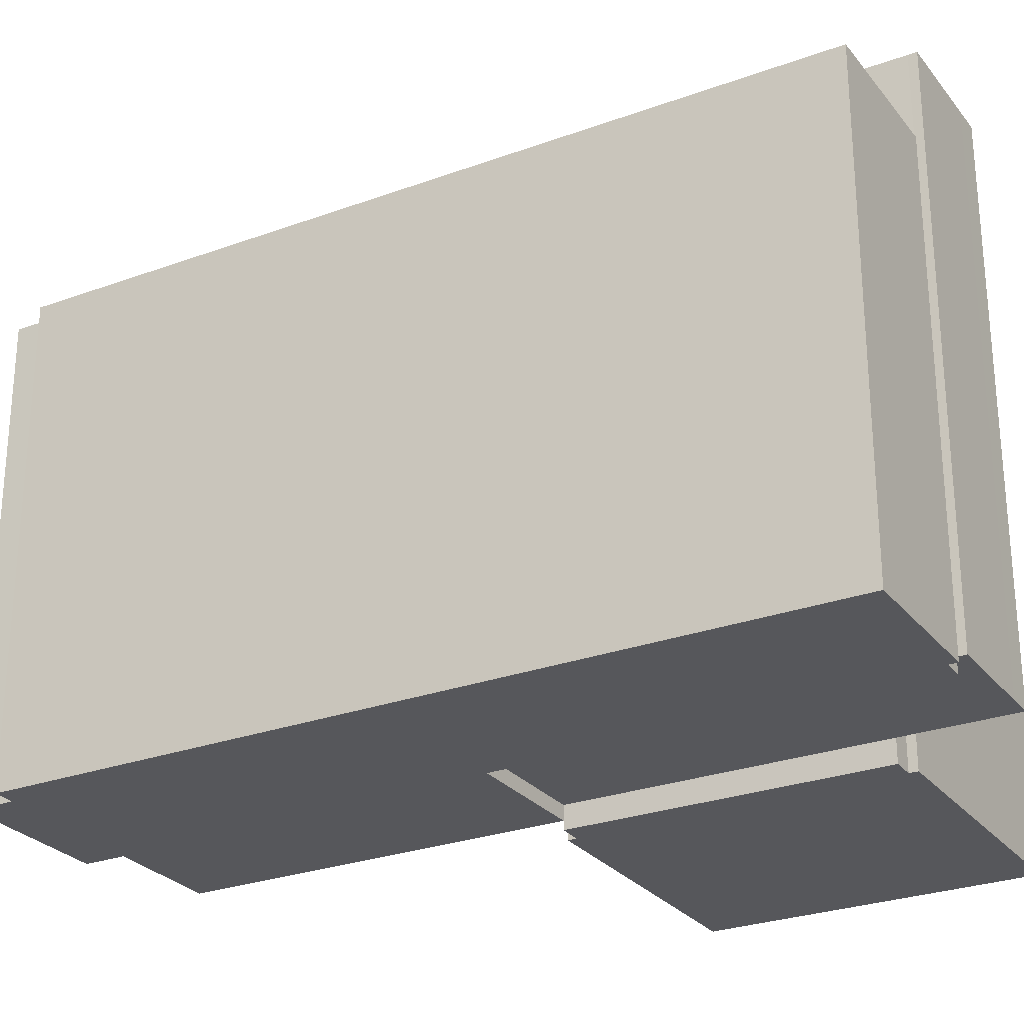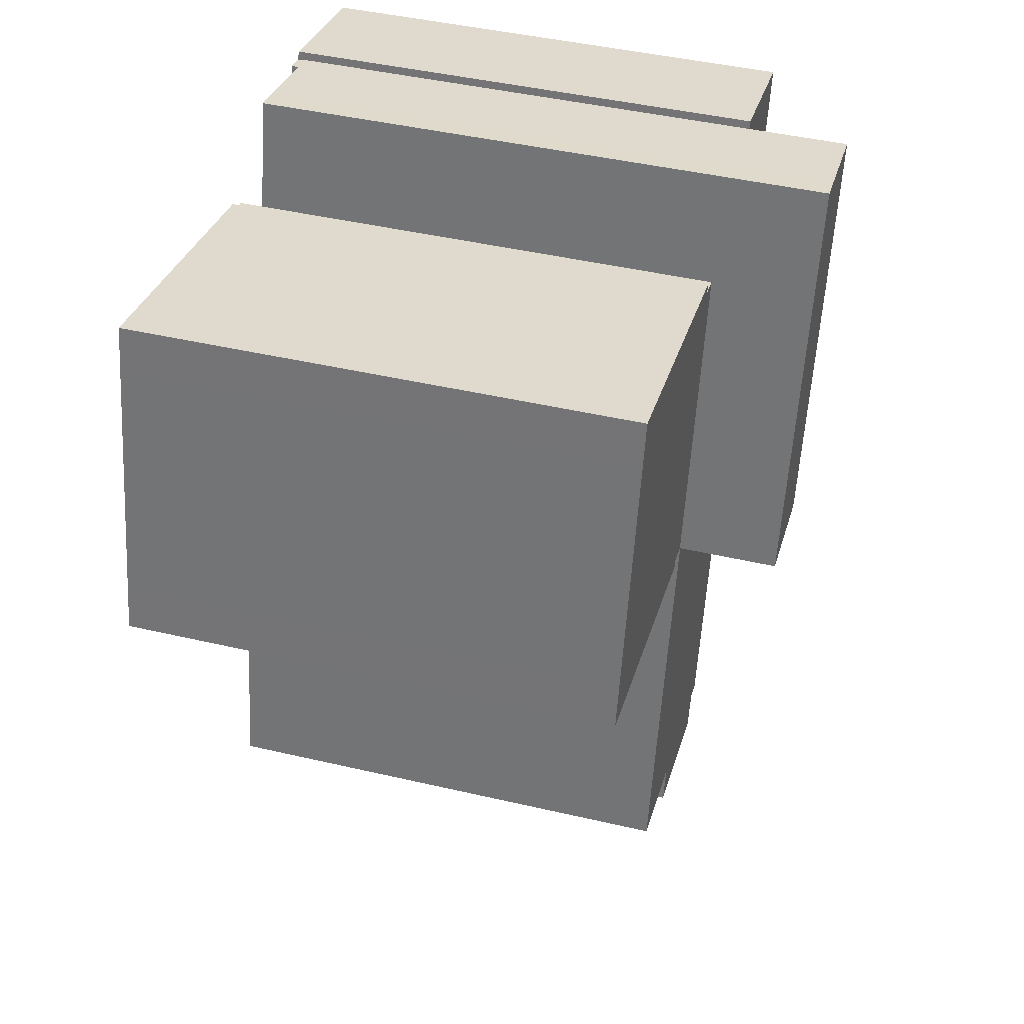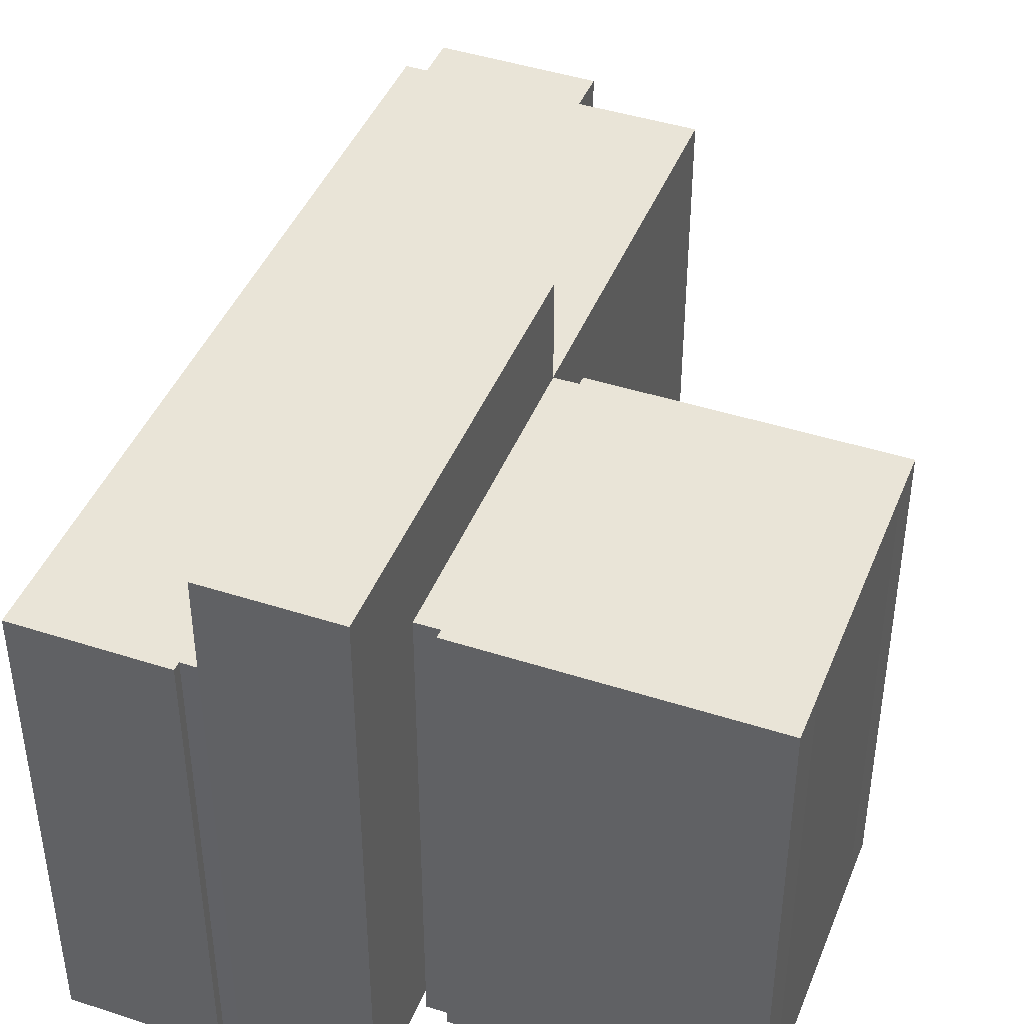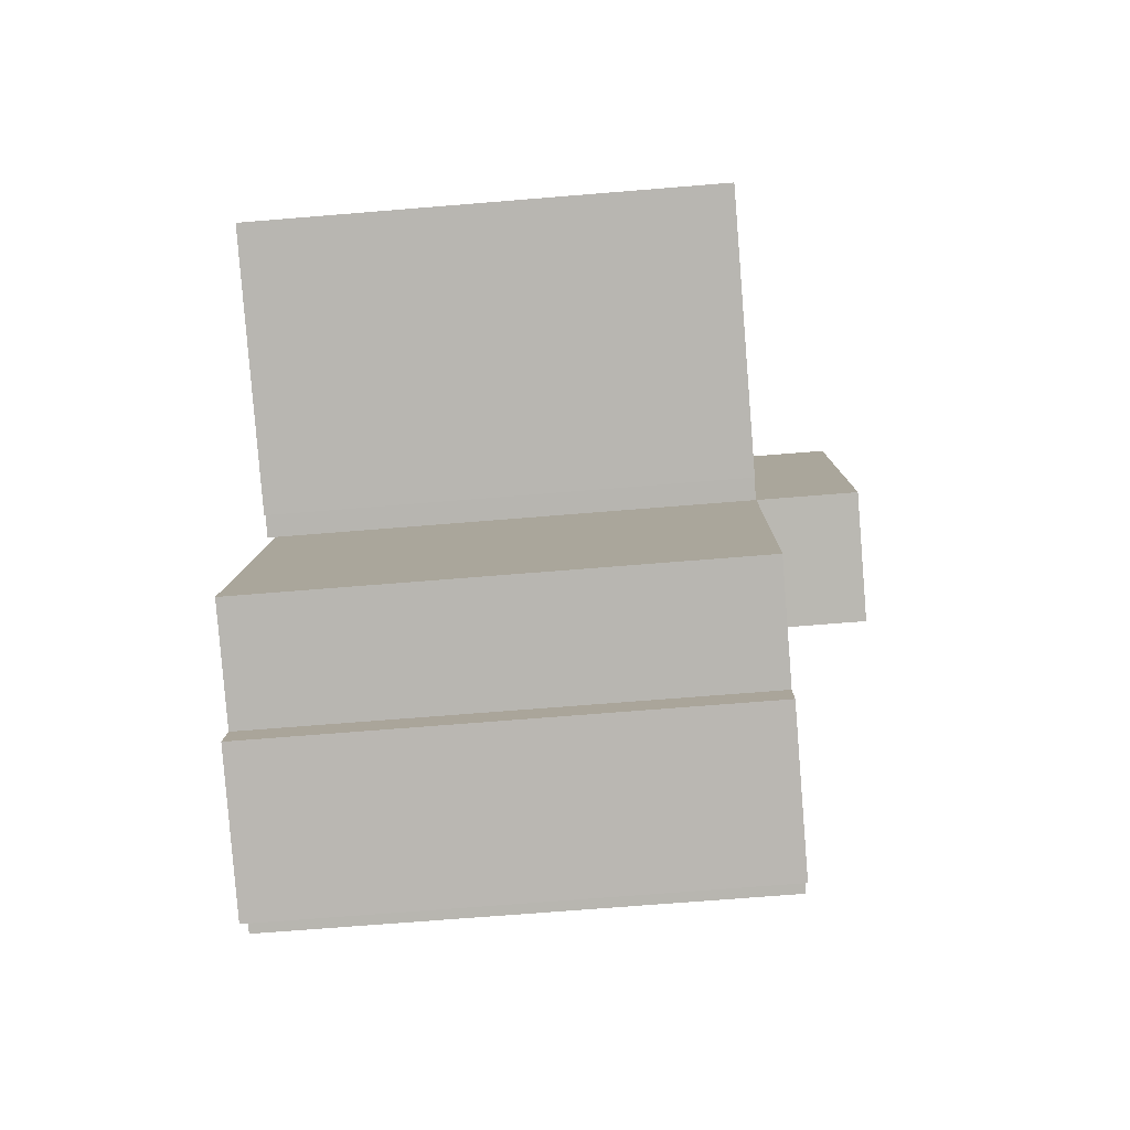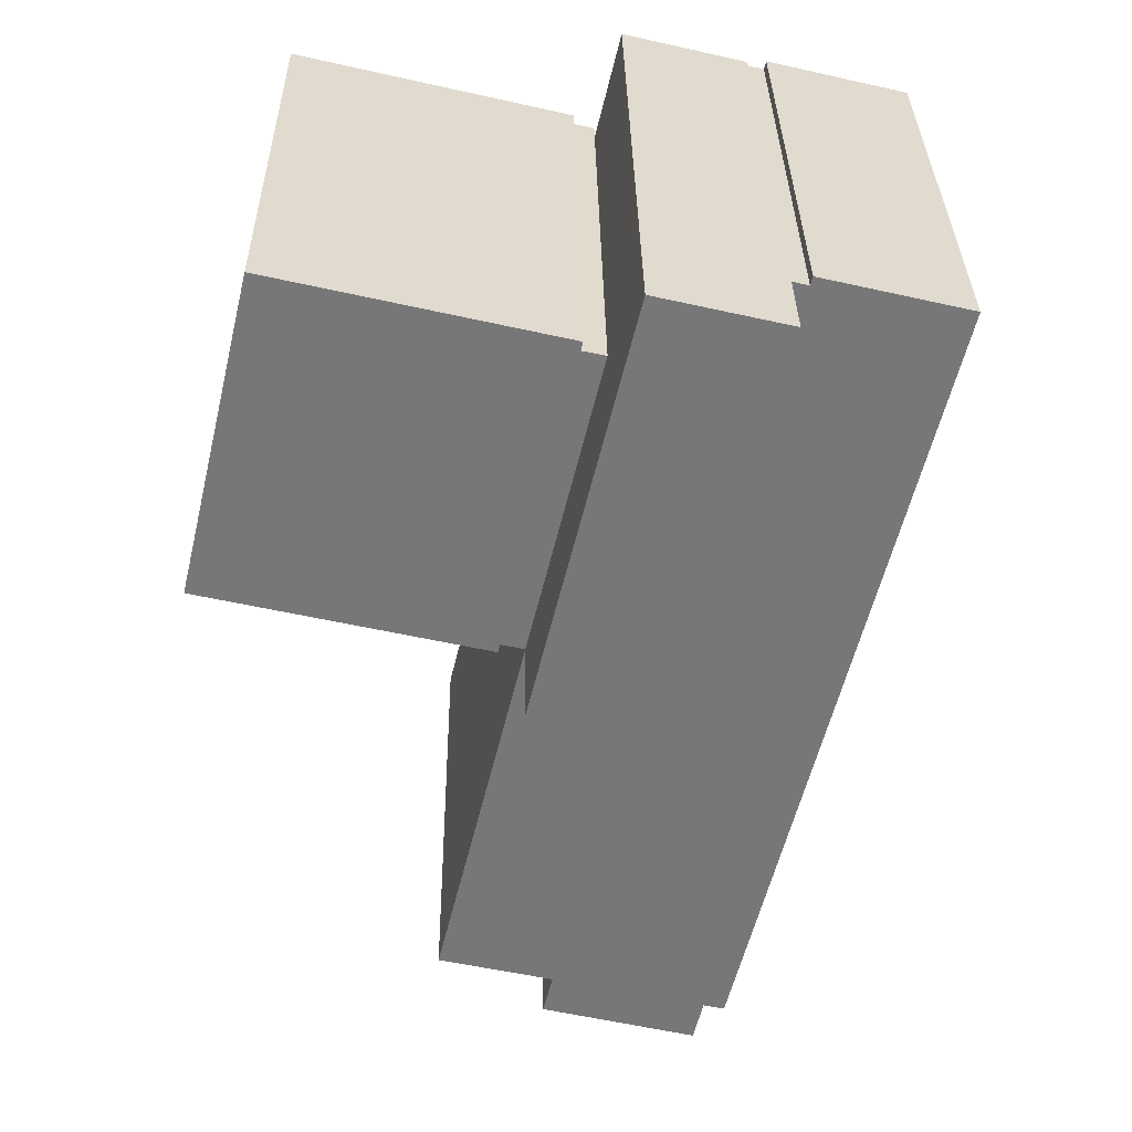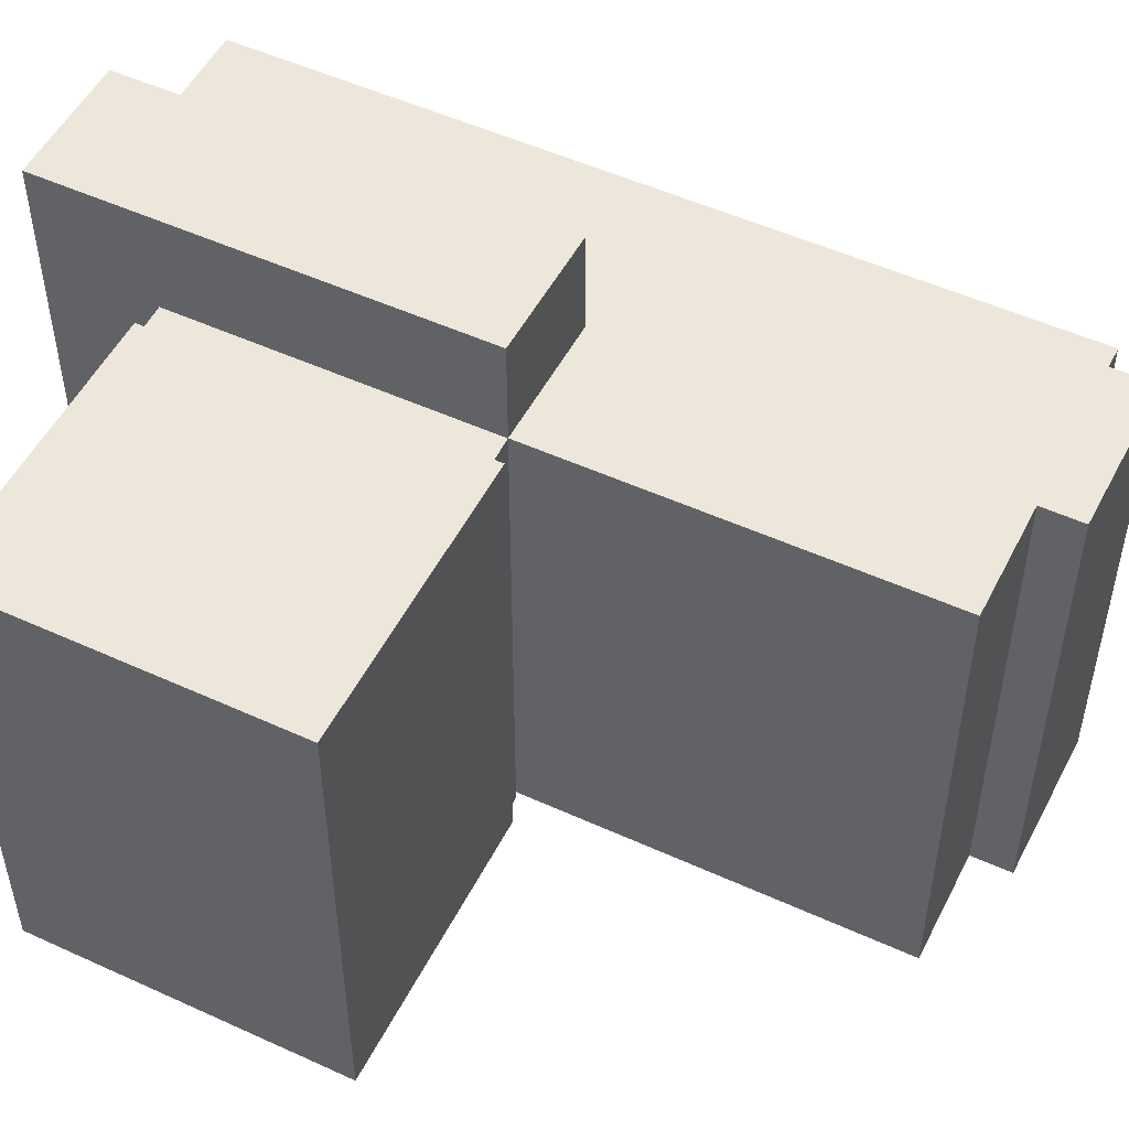
<metadata>
{"format":"obj","ext":"obj","renderer":"f3d","projection":"perspective","resolution":1024,"background":"white","views":[{"elev":-27.1,"azim":-73.8,"up":"+Y"},{"elev":45.0,"azim":105.1,"up":"+Z"},{"elev":43.2,"azim":7.5,"up":"+Y"},{"elev":-68.4,"azim":94.7,"up":"+Z"},{"elev":32.9,"azim":179.2,"up":"+Z"},{"elev":51.5,"azim":102.9,"up":"+Y"}]}
</metadata>
<code>
v  0.0004356 19.5 -0.0006474
v  3.03 -0.97 -12.65
v  0 -0.97 -5.94e-17
v  3.031 19.5 -12.65
v  6.789 -0.61 -28.38
v  3.031 19.51 -12.65
v  3.03 -0.61 -12.65
v  6.79 19.51 -28.38
v  2.042 19.51 -29.52
v  2.041 -0.61 -29.52
v  2.448 -0.61 -31.19
v  2.449 19.51 -31.19
v  -3.936 19.51 -32.8
v  -3.936 -0.61 -32.8
v  -4.348 19.51 -31.06
v  -4.349 -0.61 -31.06
v  -5.22 19.51 -31.27
v  -5.221 -0.61 -31.27
v  -11.92 19.51 -3.363
v  -11.92 -0.61 -3.363
v  -13.13 19.51 1.661
v  -13.13 -0.61 1.662
v  -7.149 -0.61 3.094
v  -7.148 19.51 3.093
v  -7.062 -0.61 2.735
v  -7.061 19.51 2.735
v  -6.226 -0.61 2.941
v  -6.225 19.51 2.94
v  -2.24 -0.61 -13.99
v  -2.24 19.51 -13.99
v  -2.24 23.74 -13.99
v  3.03 7.747e-16 -12.65
v  -2.24 8.566e-16 -13.99
v  3.031 23.74 -12.65
v  -6.225 23.74 2.94
v  -6.226 -1.801e-16 2.941
v  -6.312 23.74 3.299
v  -6.312 -2.02e-16 3.299
v  -5.218 -2.18e-16 3.56
v  -5.217 23.74 3.559
v  -2.172 -2.626e-16 4.288
v  -2.171 23.74 4.287
v  -1.087 -2.785e-16 4.549
v  -1.086 23.74 4.548
v  2.065e-05 1.879e-21 -3.068e-05
v  0.0005259 23.74 -0.0007816
v  0.9556 -0.97 0.2177
v  0.956 19.5 0.2171
v  0.8692 19.5 0.5755
v  0.8688 -0.97 0.5762
v  12.64 -0.97 3.39
v  12.64 19.5 3.39
v  13.09 -0.97 1.559
v  13.09 19.5 1.558
v  15.41 -0.97 -8.127
v  15.41 19.5 -8.127
v  15.86 -0.97 -9.958
v  15.86 19.5 -9.958
v  4.084 19.5 -12.79
v  4.083 -0.97 -12.79
v  3.996 19.5 -12.43
v  3.996 -0.97 -12.43
g defaultobject
f 1 2 3
f 2 1 4
f 5 6 7
f 6 5 8
f 9 5 10
f 5 9 8
f 11 9 10
f 9 11 12
f 13 11 14
f 11 13 12
f 15 14 16
f 14 15 13
f 17 16 18
f 16 17 15
f 19 18 20
f 18 19 17
f 21 20 22
f 20 21 19
f 23 21 22
f 21 23 24
f 25 24 23
f 24 25 26
f 27 26 25
f 26 27 28
f 29 28 27
f 28 29 30
f 7 30 29
f 30 7 6
f 31 32 33
f 32 31 34
f 35 33 36
f 33 35 31
f 37 36 38
f 36 37 35
f 39 37 38
f 37 39 40
f 41 40 39
f 40 41 42
f 43 42 41
f 42 43 44
f 45 44 43
f 44 45 46
f 32 46 45
f 46 32 34
f 47 1 3
f 1 47 48
f 49 47 50
f 47 49 48
f 51 49 50
f 49 51 52
f 53 52 51
f 52 53 54
f 55 54 53
f 54 55 56
f 57 56 55
f 56 57 58
f 59 57 60
f 57 59 58
f 61 60 62
f 60 61 59
f 4 62 2
f 62 4 61
f 32 36 33
f 36 32 45
f 36 45 43
f 36 43 41
f 36 41 39
f 36 39 38
f 2 47 3
f 47 2 53
f 53 2 55
f 55 2 62
f 55 62 57
f 57 62 60
f 47 51 50
f 51 47 53
f 7 10 5
f 10 7 16
f 16 7 18
f 18 7 29
f 18 29 20
f 20 29 27
f 20 27 25
f 20 25 22
f 22 25 23
f 10 14 11
f 14 10 16
f 31 46 34
f 46 31 35
f 46 35 44
f 44 35 42
f 42 35 40
f 40 35 37
f 1 61 4
f 61 1 48
f 61 58 59
f 58 61 48
f 58 48 49
f 58 49 56
f 56 49 52
f 56 52 54
f 8 30 6
f 13 15 12
f 30 26 28
f 26 30 21
f 21 30 19
f 19 30 17
f 17 30 9
f 9 30 8
f 17 9 15
f 15 9 12
f 21 24 26

</code>
